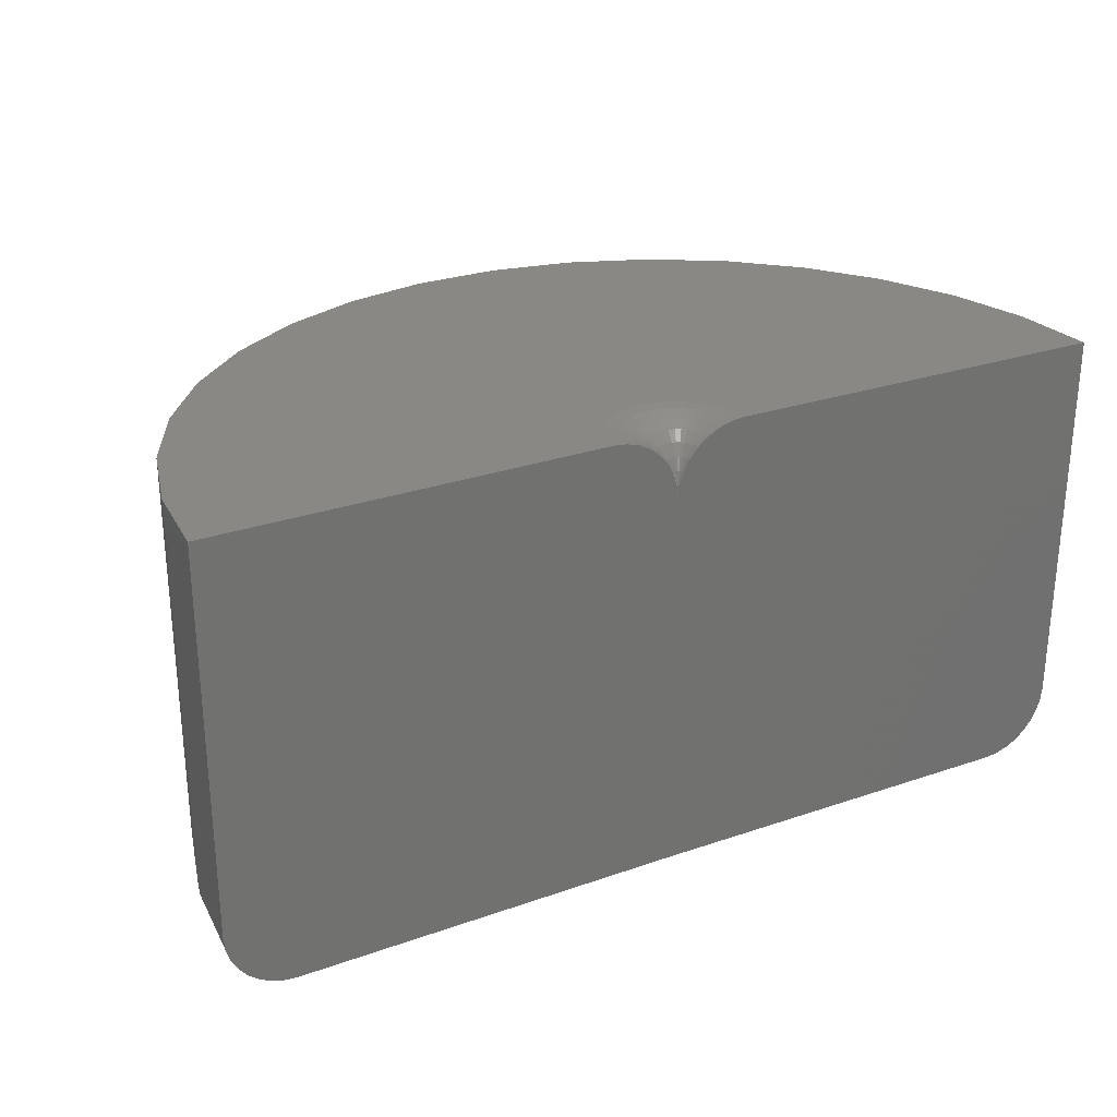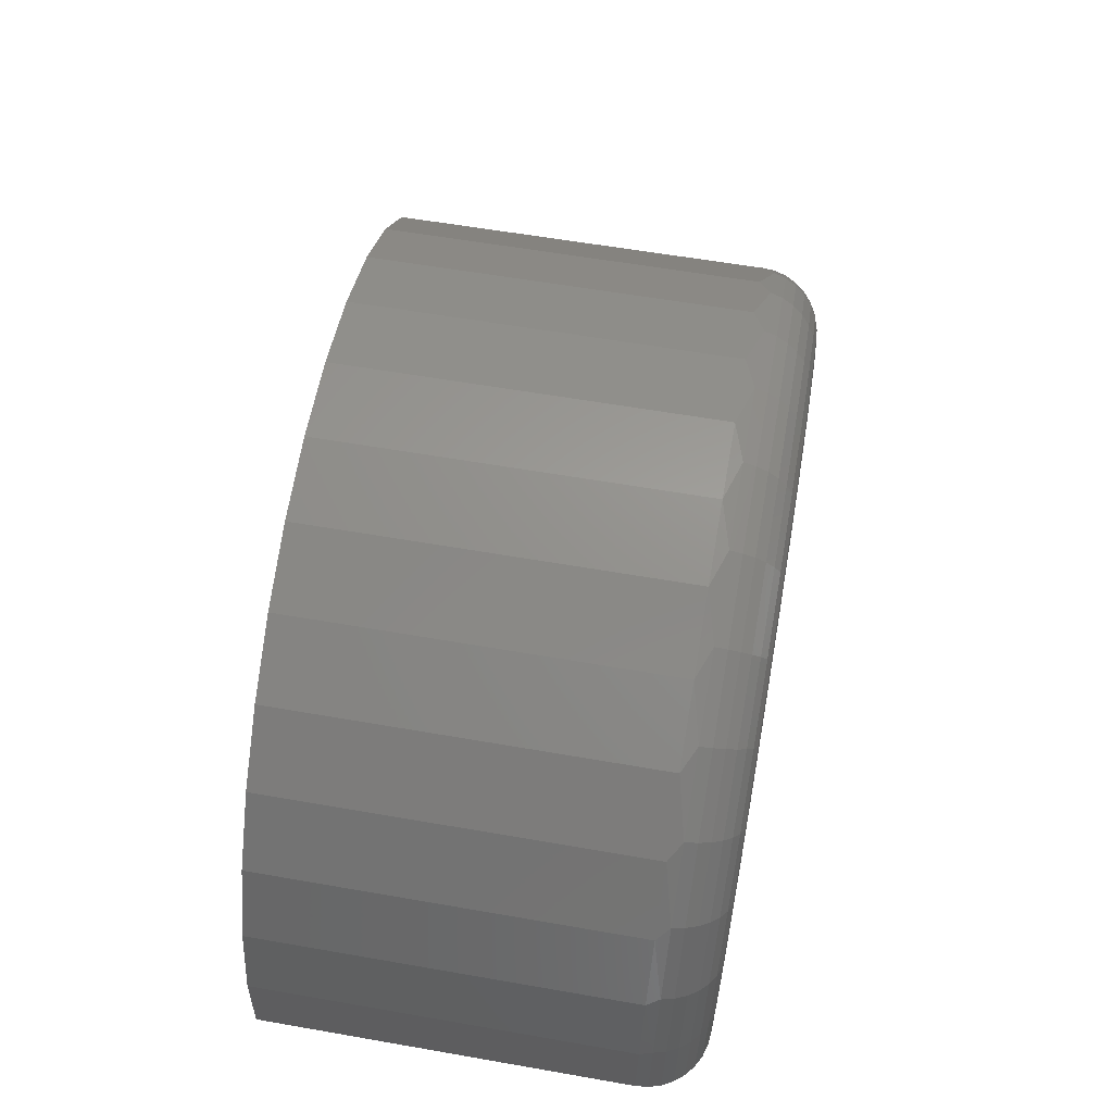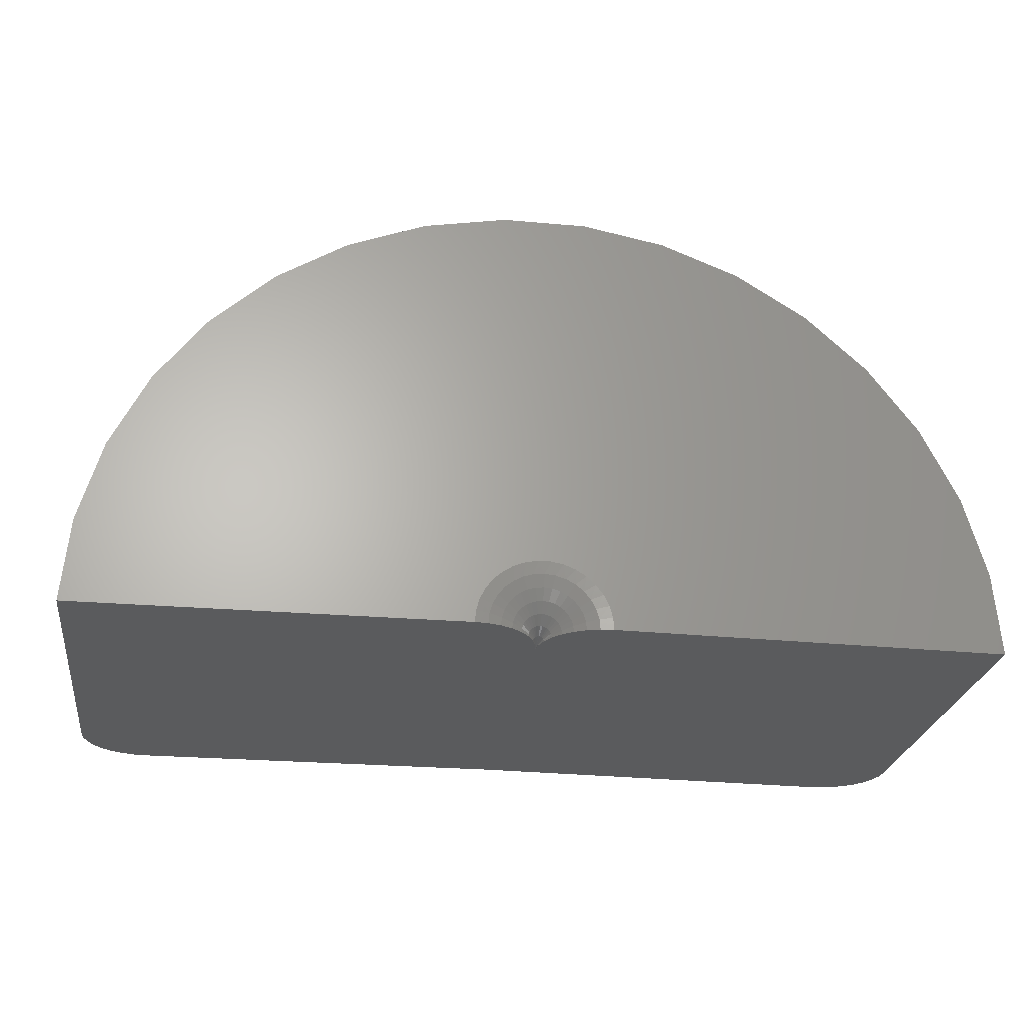
<metadata>
{"format":"stl","ext":"stl","renderer":"f3d","projection":"perspective","resolution":1024,"background":"white","views":[{"elev":27.2,"azim":151.5,"up":"+Y"},{"elev":60.0,"azim":-79.9,"up":"+Z"},{"elev":-25.0,"azim":172.1,"up":"+Z"}]}
</metadata>
<code>
# stl→obj: 303 verts, 602 faces
v -2.25 0.75 -0.01848
v -0.971 0.75 -0.002723
v -0.9279 0.7458 -0.002192
v -0.8864 0.7332 -0.001681
v -0.8482 0.7127 -0.00121
v -0.8147 0.6853 -0.0007976
v -0.7873 0.6518 -0.000459
v -0.7668 0.6135 -0.0002073
v -0.7542 0.5721 -5.233e-05
v -0.75 0.5289 0
v -0.75 -0.75 0
v -2.25 -0.5289 -0.01848
v -2.029 -0.75 -0.01576
v -2.072 -0.7458 -0.01629
v -2.113 -0.7332 -0.0168
v -2.152 -0.7127 -0.01727
v -2.185 -0.6853 -0.01768
v -2.213 -0.6518 -0.01802
v -2.233 -0.6135 -0.01827
v -2.246 -0.5721 -0.01843
v 0.75 0.75 0
v 0.75 -0.5289 0
v -0.7458 0.5721 0
v -0.7332 0.6135 0
v -0.7127 0.6518 0
v -0.6853 0.6853 0
v -0.6518 0.7127 0
v -0.6135 0.7332 0
v -0.5721 0.7458 0
v -0.5289 0.75 0
v 0.7458 -0.5721 0
v 0.7332 -0.6135 0
v 0.7127 -0.6518 0
v 0.6853 -0.6853 0
v 0.6518 -0.7127 0
v 0.6135 -0.7332 0
v 0.5721 -0.7458 0
v 0.5289 -0.75 0
v -0.5755 0.7458 0.03485
v -0.544 0.75 0.08015
v -0.5327 0.75 0.04078
v -0.5857 0.7458 0.06834
v -0.5623 0.75 0.1168
v -0.6023 0.7458 0.09919
v -0.5871 0.75 0.1494
v -0.6246 0.7458 0.1262
v -0.6174 0.75 0.1769
v -0.6517 0.7458 0.1483
v -0.6523 0.75 0.1983
v -0.6827 0.7458 0.1647
v -0.6906 0.75 0.2129
v -0.7162 0.7458 0.1747
v -0.7309 0.75 0.2202
v -0.7511 0.7458 0.1779
v -0.7718 0.75 0.22
v -0.7859 0.7458 0.1743
v -0.812 0.75 0.2122
v -0.8194 0.7458 0.1639
v -0.8501 0.75 0.1971
v -0.8501 0.7458 0.1471
v -0.8847 0.75 0.1752
v -0.877 0.7458 0.1246
v -0.9148 0.75 0.1474
v -0.8989 0.7458 0.09737
v -0.9391 0.75 0.1145
v -0.9151 0.7458 0.06631
v -0.957 0.75 0.07761
v -0.9249 0.7458 0.03269
v -0.9677 0.75 0.0381
v -0.7345 0.6135 0.006463
v -0.7465 0.5721 0.002368
v -0.7381 0.6135 0.01193
v -0.7477 0.5721 0.003541
v -0.7436 0.6135 0.01558
v -0.7492 0.5721 0.00417
v -0.7501 0.6135 0.01683
v -0.7509 0.5721 0.00416
v -0.7566 0.6135 0.0155
v -0.7524 0.5721 0.003512
v -0.762 0.6135 0.01179
v -0.7536 0.5721 0.002324
v -0.7656 0.6135 0.006271
v -0.8841 0.7332 0.02507
v -0.8466 0.7127 0.01805
v -0.8136 0.6853 0.0119
v -0.7866 0.6518 0.006845
v -0.7665 0.6135 0.003092
v -0.6162 0.7332 0.02672
v -0.6537 0.7127 0.01924
v -0.6865 0.6853 0.01268
v -0.7135 0.6518 0.007296
v -0.7335 0.6135 0.003295
v -0.624 0.7332 0.05241
v -0.6593 0.7127 0.03774
v -0.6902 0.6853 0.02487
v -0.7156 0.6518 0.01431
v -0.6367 0.7332 0.07607
v -0.6684 0.7127 0.05477
v -0.6962 0.6853 0.03609
v -0.7191 0.6518 0.02077
v -0.736 0.6135 0.009381
v -0.6538 0.7332 0.09679
v -0.6807 0.7127 0.06968
v -0.7044 0.6853 0.04592
v -0.7237 0.6518 0.02642
v -0.6746 0.7332 0.1138
v -0.6957 0.7127 0.0819
v -0.7142 0.6853 0.05397
v -0.7294 0.6518 0.03106
v -0.7407 0.6135 0.01403
v -0.6984 0.7332 0.1263
v -0.7128 0.7127 0.09094
v -0.7255 0.6853 0.05993
v -0.7359 0.6518 0.03448
v -0.7241 0.7332 0.134
v -0.7314 0.7127 0.09646
v -0.7377 0.6853 0.06357
v -0.7429 0.6518 0.03658
v -0.7468 0.6135 0.01652
v -0.7508 0.7332 0.1365
v -0.7506 0.7127 0.09824
v -0.7504 0.6853 0.06474
v -0.7502 0.6518 0.03725
v -0.7775 0.7332 0.1336
v -0.7698 0.7127 0.09622
v -0.7631 0.6853 0.06341
v -0.7575 0.6518 0.03649
v -0.7534 0.6135 0.01648
v -0.8032 0.7332 0.1257
v -0.7883 0.7127 0.09047
v -0.7752 0.6853 0.05962
v -0.7645 0.6518 0.03431
v -0.8268 0.7332 0.1128
v -0.8053 0.7127 0.08122
v -0.7864 0.6853 0.05353
v -0.771 0.6518 0.0308
v -0.7595 0.6135 0.01391
v -0.8474 0.7332 0.0956
v -0.8201 0.7127 0.06882
v -0.7962 0.6853 0.04536
v -0.7766 0.6518 0.0261
v -0.8642 0.7332 0.07467
v -0.8322 0.7127 0.05376
v -0.8042 0.6853 0.03543
v -0.7812 0.6518 0.02039
v -0.7641 0.6135 0.009208
v -0.8766 0.7332 0.05086
v -0.8412 0.7127 0.03662
v -0.8101 0.6853 0.02413
v -0.7846 0.6518 0.01388
v 0.7243 0.75 0.2767
v -2.228 0.75 0.2585
v -2.155 0.75 0.5266
v 0.6479 0.75 0.5439
v 0.1496 0.75 1.2
v -1.429 0.75 1.337
v -0.08724 0.75 1.346
v -1.171 0.75 1.44
v -0.3468 0.75 1.445
v -0.8981 0.75 1.493
v -0.6203 0.75 1.494
v -1.664 0.75 1.189
v 0.3556 0.75 1.014
v -1.868 0.75 1
v 0.5236 0.75 0.7924
v -2.033 0.75 0.7767
v -2.228 -0.5289 0.2585
v -2.155 -0.5289 0.5266
v -2.033 -0.5289 0.7767
v -1.868 -0.5289 1
v -1.664 -0.5289 1.189
v -1.429 -0.5289 1.337
v -1.171 -0.5289 1.44
v -0.8981 -0.5289 1.493
v -0.6203 -0.5289 1.494
v -0.3468 -0.5289 1.445
v -0.08724 -0.5289 1.346
v 0.1496 -0.5289 1.2
v 0.3556 -0.5289 1.014
v 0.5236 -0.5289 0.7924
v 0.6479 -0.5289 0.5439
v 0.7243 -0.5289 0.2767
v 0.7168 -0.5721 0.2929
v 0.5465 -0.7458 0.2589
v 0.4419 -0.75 0.4637
v 0.507 -0.75 0.2359
v 0.631 -0.5721 0.5745
v 0.4707 -0.7458 0.5078
v 0.3359 -0.75 0.6756
v 0.4917 -0.5721 0.8339
v 0.3476 -0.7458 0.737
v 0.1927 -0.75 0.8644
v 0.3044 -0.5721 1.061
v 0.182 -0.7458 0.9377
v 0.01703 -0.75 1.023
v 0.0762 -0.5721 1.247
v -0.01973 -0.7458 1.102
v -0.1849 -0.75 1.147
v -0.184 -0.5721 1.385
v -0.2497 -0.7458 1.224
v -0.4062 -0.75 1.232
v -0.4661 -0.5721 1.469
v -0.4991 -0.7458 1.298
v -0.6394 -0.75 1.274
v -0.7592 -0.5721 1.496
v -0.7581 -0.7458 1.322
v -0.8763 -0.75 1.273
v -1.052 -0.5721 1.465
v -1.017 -0.7458 1.295
v -1.109 -0.75 1.228
v -1.333 -0.5721 1.377
v -1.265 -0.7458 1.218
v -1.329 -0.75 1.14
v -1.591 -0.5721 1.237
v -1.494 -0.7458 1.093
v -1.53 -0.75 1.014
v -1.817 -0.5721 1.048
v -1.693 -0.7458 0.9262
v -1.703 -0.75 0.8527
v -2.002 -0.5721 0.8185
v -1.857 -0.7458 0.7235
v -1.844 -0.75 0.6622
v -2.138 -0.5721 0.5575
v -1.977 -0.7458 0.4927
v -1.948 -0.75 0.449
v -2.22 -0.5721 0.2748
v -2.05 -0.7458 0.2429
v -2.01 -0.75 0.2204
v -2.09 -0.7332 0.2505
v -2.128 -0.7127 0.2576
v -2.161 -0.6853 0.2637
v -2.188 -0.6518 0.2688
v -2.208 -0.6135 0.2725
v 0.7045 -0.6135 0.2905
v 0.6844 -0.6518 0.2865
v 0.6575 -0.6853 0.2811
v 0.6246 -0.7127 0.2745
v 0.5871 -0.7332 0.267
v 0.5089 -0.7332 0.5237
v 0.5442 -0.7127 0.5384
v 0.5752 -0.6853 0.5513
v 0.6005 -0.6518 0.5618
v 0.6194 -0.6135 0.5697
v 0.382 -0.7332 0.7602
v 0.4137 -0.7127 0.7815
v 0.4415 -0.6853 0.8001
v 0.4643 -0.6518 0.8155
v 0.4813 -0.6135 0.8269
v 0.2112 -0.7332 0.9671
v 0.2381 -0.7127 0.9942
v 0.2617 -0.6853 1.018
v 0.2811 -0.6518 1.037
v 0.2955 -0.6135 1.052
v 0.003172 -0.7332 1.137
v 0.02428 -0.7127 1.169
v 0.04278 -0.6853 1.196
v 0.05797 -0.6518 1.219
v 0.06925 -0.6135 1.236
v -0.234 -0.7332 1.262
v -0.2196 -0.7127 1.298
v -0.2069 -0.6853 1.329
v -0.1965 -0.6518 1.354
v -0.1888 -0.6135 1.373
v -0.4912 -0.7332 1.339
v -0.4839 -0.7127 1.376
v -0.4776 -0.6853 1.409
v -0.4724 -0.6518 1.436
v -0.4685 -0.6135 1.456
v -0.7584 -0.7332 1.364
v -0.7586 -0.7127 1.402
v -0.7588 -0.6853 1.435
v -0.759 -0.6518 1.463
v -0.7591 -0.6135 1.483
v -1.025 -0.7332 1.335
v -1.033 -0.7127 1.373
v -1.04 -0.6853 1.406
v -1.045 -0.6518 1.433
v -1.049 -0.6135 1.453
v -1.281 -0.7332 1.256
v -1.296 -0.7127 1.291
v -1.309 -0.6853 1.322
v -1.32 -0.6518 1.347
v -1.328 -0.6135 1.366
v -1.517 -0.7332 1.127
v -1.539 -0.7127 1.159
v -1.557 -0.6853 1.187
v -1.573 -0.6518 1.209
v -1.584 -0.6135 1.226
v -1.723 -0.7332 0.9552
v -1.75 -0.7127 0.982
v -1.774 -0.6853 1.005
v -1.794 -0.6518 1.025
v -1.808 -0.6135 1.039
v -1.891 -0.7332 0.7462
v -1.923 -0.7127 0.7671
v -1.951 -0.6853 0.7854
v -1.974 -0.6518 0.8004
v -1.991 -0.6135 0.8116
v -2.015 -0.7332 0.5082
v -2.051 -0.7127 0.5224
v -2.082 -0.6853 0.5349
v -2.107 -0.6518 0.5452
v -2.126 -0.6135 0.5528
f 1 2 3
f 1 3 4
f 1 4 5
f 1 5 6
f 1 6 7
f 1 7 8
f 1 8 9
f 1 9 10
f 1 10 11
f 1 11 12
f 11 13 14
f 11 14 15
f 11 15 16
f 11 16 17
f 11 17 18
f 11 18 19
f 11 19 20
f 11 20 12
f 21 22 11
f 21 11 10
f 21 10 23
f 21 23 24
f 21 24 25
f 21 25 26
f 21 26 27
f 21 27 28
f 21 28 29
f 21 29 30
f 11 22 31
f 11 31 32
f 11 32 33
f 11 33 34
f 11 34 35
f 11 35 36
f 11 36 37
f 11 37 38
f 39 40 41
f 39 41 29
f 42 43 40
f 42 40 39
f 44 45 43
f 44 43 42
f 46 47 45
f 46 45 44
f 48 49 47
f 48 47 46
f 50 51 49
f 50 49 48
f 52 53 51
f 52 51 50
f 54 55 53
f 54 53 52
f 56 57 55
f 56 55 54
f 58 59 57
f 58 57 56
f 60 61 59
f 60 59 58
f 62 63 61
f 62 61 60
f 64 65 63
f 64 63 62
f 66 67 65
f 66 65 64
f 68 69 67
f 68 67 66
f 30 29 41
f 70 23 71
f 72 71 73
f 74 73 75
f 76 75 77
f 78 77 79
f 80 79 81
f 82 81 9
f 10 9 81
f 10 81 79
f 10 79 77
f 10 77 75
f 10 75 73
f 10 73 71
f 10 71 23
f 2 69 3
f 3 69 68
f 3 68 4
f 4 68 83
f 4 83 5
f 5 83 84
f 5 84 6
f 6 84 85
f 6 85 7
f 7 85 86
f 7 86 8
f 8 86 87
f 8 87 9
f 39 29 88
f 88 29 28
f 88 28 89
f 89 28 27
f 89 27 90
f 90 27 26
f 90 26 91
f 91 26 25
f 91 25 92
f 92 25 24
f 92 24 23
f 42 39 93
f 93 39 88
f 93 88 94
f 94 88 89
f 94 89 95
f 95 89 90
f 95 90 96
f 96 90 91
f 96 91 70
f 70 91 92
f 70 92 23
f 44 42 97
f 97 42 93
f 97 93 98
f 98 93 94
f 98 94 99
f 99 94 95
f 99 95 100
f 100 95 96
f 100 96 101
f 101 96 70
f 101 70 71
f 46 44 102
f 102 44 97
f 102 97 103
f 103 97 98
f 103 98 104
f 104 98 99
f 104 99 105
f 105 99 100
f 105 100 72
f 72 100 101
f 72 101 71
f 48 46 106
f 106 46 102
f 106 102 107
f 107 102 103
f 107 103 108
f 108 103 104
f 108 104 109
f 109 104 105
f 109 105 110
f 110 105 72
f 110 72 73
f 50 48 111
f 111 48 106
f 111 106 112
f 112 106 107
f 112 107 113
f 113 107 108
f 113 108 114
f 114 108 109
f 114 109 74
f 74 109 110
f 74 110 73
f 52 50 115
f 115 50 111
f 115 111 116
f 116 111 112
f 116 112 117
f 117 112 113
f 117 113 118
f 118 113 114
f 118 114 119
f 119 114 74
f 119 74 75
f 54 52 120
f 120 52 115
f 120 115 121
f 121 115 116
f 121 116 122
f 122 116 117
f 122 117 123
f 123 117 118
f 123 118 76
f 76 118 119
f 76 119 75
f 56 54 124
f 124 54 120
f 124 120 125
f 125 120 121
f 125 121 126
f 126 121 122
f 126 122 127
f 127 122 123
f 127 123 128
f 128 123 76
f 128 76 77
f 58 56 129
f 129 56 124
f 129 124 130
f 130 124 125
f 130 125 131
f 131 125 126
f 131 126 132
f 132 126 127
f 132 127 78
f 78 127 128
f 78 128 77
f 60 58 133
f 133 58 129
f 133 129 134
f 134 129 130
f 134 130 135
f 135 130 131
f 135 131 136
f 136 131 132
f 136 132 137
f 137 132 78
f 137 78 79
f 62 60 138
f 138 60 133
f 138 133 139
f 139 133 134
f 139 134 140
f 140 134 135
f 140 135 141
f 141 135 136
f 141 136 80
f 80 136 137
f 80 137 79
f 64 62 142
f 142 62 138
f 142 138 143
f 143 138 139
f 143 139 144
f 144 139 140
f 144 140 145
f 145 140 141
f 145 141 146
f 146 141 80
f 146 80 81
f 66 64 147
f 147 64 142
f 147 142 148
f 148 142 143
f 148 143 149
f 149 143 144
f 149 144 150
f 150 144 145
f 150 145 82
f 82 145 146
f 82 146 81
f 68 66 83
f 83 66 147
f 83 147 84
f 84 147 148
f 84 148 85
f 85 148 149
f 85 149 86
f 86 149 150
f 86 150 87
f 87 150 82
f 87 82 9
f 51 53 151
f 49 51 151
f 1 59 61
f 1 61 63
f 1 63 65
f 1 65 67
f 1 67 69
f 1 69 2
f 152 153 154
f 152 154 151
f 152 151 53
f 152 53 55
f 152 55 57
f 152 57 59
f 152 59 1
f 21 30 41
f 21 41 40
f 21 40 43
f 21 43 45
f 21 45 47
f 21 47 49
f 21 49 151
f 155 156 157
f 157 156 158
f 157 158 159
f 159 158 160
f 159 160 161
f 156 155 162
f 162 155 163
f 162 163 164
f 164 163 165
f 164 165 166
f 166 165 154
f 166 154 153
f 1 12 152
f 152 12 167
f 152 167 153
f 153 167 168
f 153 168 166
f 166 168 169
f 166 169 164
f 164 169 170
f 164 170 162
f 162 170 171
f 162 171 156
f 156 171 172
f 156 172 158
f 158 172 173
f 158 173 160
f 160 173 174
f 160 174 161
f 161 174 175
f 161 175 159
f 159 175 176
f 159 176 157
f 157 176 177
f 157 177 155
f 155 177 178
f 155 178 163
f 163 178 179
f 163 179 165
f 165 179 180
f 165 180 154
f 154 180 181
f 154 181 151
f 151 181 182
f 151 182 21
f 21 182 22
f 181 183 182
f 184 185 186
f 180 187 181
f 188 189 185
f 188 185 184
f 179 190 180
f 191 192 189
f 191 189 188
f 178 193 179
f 194 195 192
f 194 192 191
f 177 196 178
f 197 198 195
f 197 195 194
f 176 199 177
f 200 201 198
f 200 198 197
f 175 202 176
f 203 204 201
f 203 201 200
f 174 205 175
f 206 207 204
f 206 204 203
f 173 208 174
f 209 210 207
f 209 207 206
f 172 211 173
f 212 213 210
f 212 210 209
f 171 214 172
f 215 216 213
f 215 213 212
f 170 217 171
f 218 219 216
f 218 216 215
f 169 220 170
f 221 222 219
f 221 219 218
f 168 223 169
f 224 225 222
f 224 222 221
f 167 226 168
f 227 228 225
f 227 225 224
f 12 20 167
f 38 37 186
f 13 228 14
f 14 228 227
f 14 227 15
f 15 227 229
f 15 229 16
f 16 229 230
f 16 230 17
f 17 230 231
f 17 231 18
f 18 231 232
f 18 232 19
f 19 232 233
f 19 233 20
f 20 233 226
f 20 226 167
f 22 182 31
f 31 182 183
f 31 183 32
f 32 183 234
f 32 234 33
f 33 234 235
f 33 235 34
f 34 235 236
f 34 236 35
f 35 236 237
f 35 237 36
f 36 237 238
f 36 238 37
f 37 238 184
f 37 184 186
f 188 184 239
f 239 184 238
f 239 238 240
f 240 238 237
f 240 237 241
f 241 237 236
f 241 236 242
f 242 236 235
f 242 235 243
f 243 235 234
f 243 234 187
f 187 234 183
f 187 183 181
f 191 188 244
f 244 188 239
f 244 239 245
f 245 239 240
f 245 240 246
f 246 240 241
f 246 241 247
f 247 241 242
f 247 242 248
f 248 242 243
f 248 243 190
f 190 243 187
f 190 187 180
f 194 191 249
f 249 191 244
f 249 244 250
f 250 244 245
f 250 245 251
f 251 245 246
f 251 246 252
f 252 246 247
f 252 247 253
f 253 247 248
f 253 248 193
f 193 248 190
f 193 190 179
f 197 194 254
f 254 194 249
f 254 249 255
f 255 249 250
f 255 250 256
f 256 250 251
f 256 251 257
f 257 251 252
f 257 252 258
f 258 252 253
f 258 253 196
f 196 253 193
f 196 193 178
f 200 197 259
f 259 197 254
f 259 254 260
f 260 254 255
f 260 255 261
f 261 255 256
f 261 256 262
f 262 256 257
f 262 257 263
f 263 257 258
f 263 258 199
f 199 258 196
f 199 196 177
f 203 200 264
f 264 200 259
f 264 259 265
f 265 259 260
f 265 260 266
f 266 260 261
f 266 261 267
f 267 261 262
f 267 262 268
f 268 262 263
f 268 263 202
f 202 263 199
f 202 199 176
f 206 203 269
f 269 203 264
f 269 264 270
f 270 264 265
f 270 265 271
f 271 265 266
f 271 266 272
f 272 266 267
f 272 267 273
f 273 267 268
f 273 268 205
f 205 268 202
f 205 202 175
f 209 206 274
f 274 206 269
f 274 269 275
f 275 269 270
f 275 270 276
f 276 270 271
f 276 271 277
f 277 271 272
f 277 272 278
f 278 272 273
f 278 273 208
f 208 273 205
f 208 205 174
f 212 209 279
f 279 209 274
f 279 274 280
f 280 274 275
f 280 275 281
f 281 275 276
f 281 276 282
f 282 276 277
f 282 277 283
f 283 277 278
f 283 278 211
f 211 278 208
f 211 208 173
f 215 212 284
f 284 212 279
f 284 279 285
f 285 279 280
f 285 280 286
f 286 280 281
f 286 281 287
f 287 281 282
f 287 282 288
f 288 282 283
f 288 283 214
f 214 283 211
f 214 211 172
f 218 215 289
f 289 215 284
f 289 284 290
f 290 284 285
f 290 285 291
f 291 285 286
f 291 286 292
f 292 286 287
f 292 287 293
f 293 287 288
f 293 288 217
f 217 288 214
f 217 214 171
f 221 218 294
f 294 218 289
f 294 289 295
f 295 289 290
f 295 290 296
f 296 290 291
f 296 291 297
f 297 291 292
f 297 292 298
f 298 292 293
f 298 293 220
f 220 293 217
f 220 217 170
f 224 221 299
f 299 221 294
f 299 294 300
f 300 294 295
f 300 295 301
f 301 295 296
f 301 296 302
f 302 296 297
f 302 297 303
f 303 297 298
f 303 298 223
f 223 298 220
f 223 220 169
f 227 224 229
f 229 224 299
f 229 299 230
f 230 299 300
f 230 300 231
f 231 300 301
f 231 301 232
f 232 301 302
f 232 302 233
f 233 302 303
f 233 303 226
f 226 303 223
f 226 223 168
f 228 13 11
f 228 11 38
f 228 38 186
f 228 186 185
f 228 185 225
f 204 207 201
f 201 207 210
f 201 210 198
f 198 210 213
f 198 213 195
f 195 213 216
f 195 216 192
f 192 216 219
f 192 219 189
f 189 219 222
f 189 222 185
f 185 222 225

</code>
